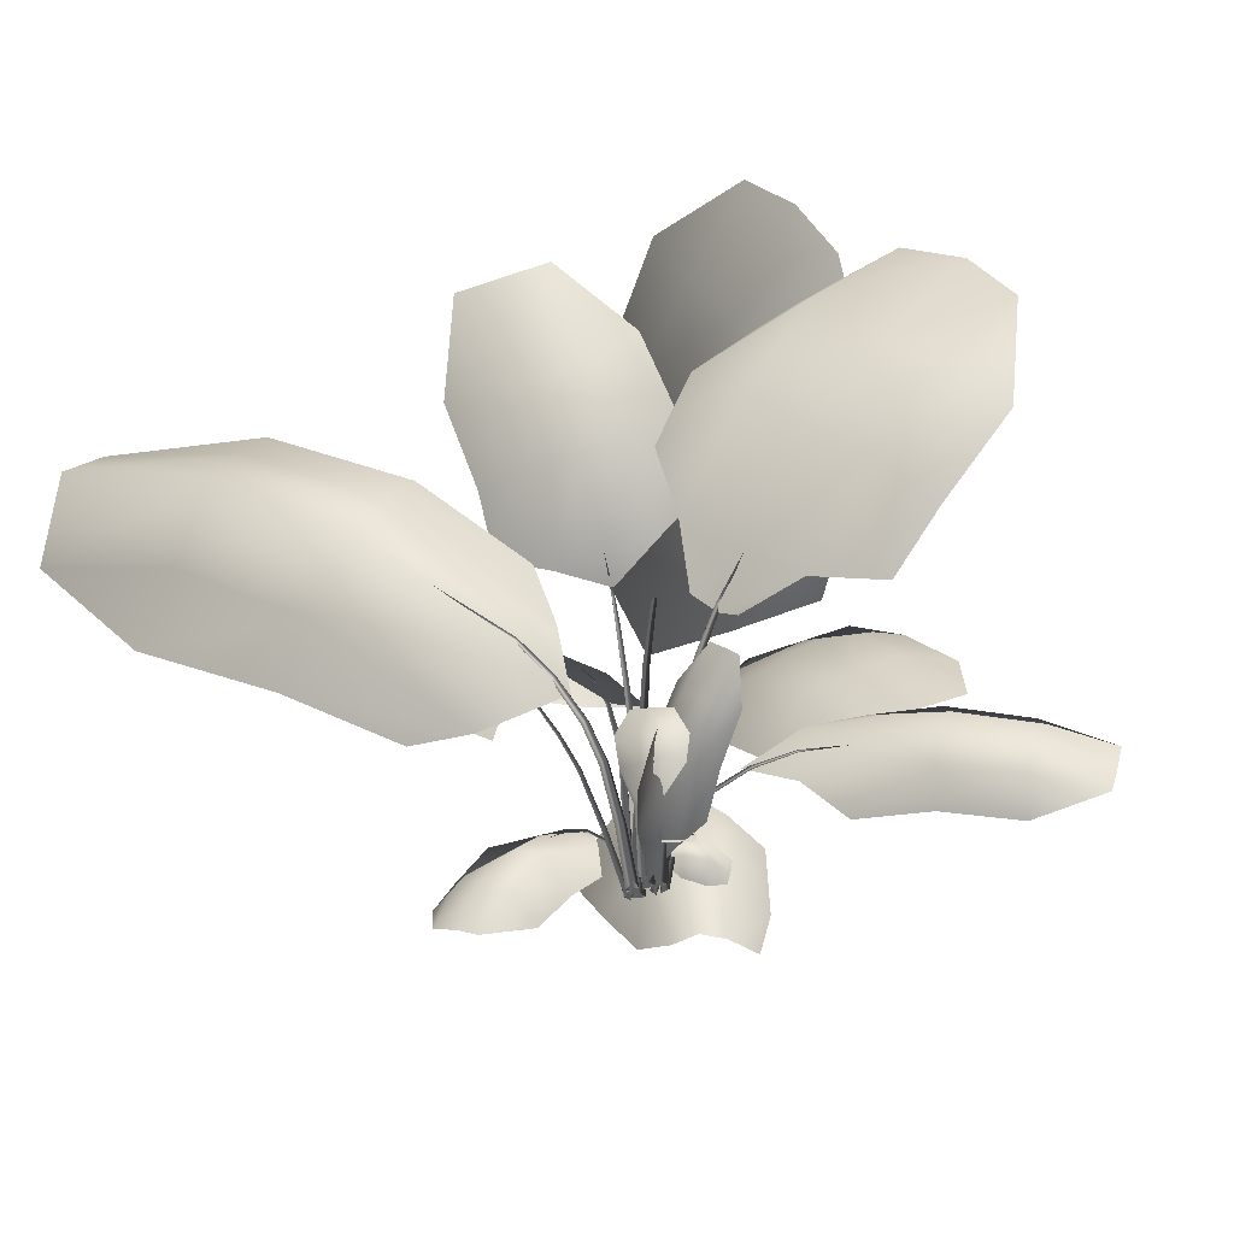
<metadata>
{"format":"obj","ext":"obj","renderer":"f3d","projection":"perspective","resolution":1024,"background":"white","views":[{"elev":-43.6,"azim":8.7,"up":"+Z"}]}
</metadata>
<code>
v 0.3014 -0.2854 0.9352
v 0.3623 -0.2109 0.9837
v 0.607 -0.2177 1.133
v 0.4135 -0.4107 1.084
v 0.882 -0.525 1.397
v 0.6942 -0.7242 1.322
v 1.155 -0.8305 1.483
v 0.9676 -1.03 1.407
v 0.2118 -0.3436 0.9822
v 0.2054 -0.5771 1.133
v 0.4804 -0.8844 1.397
v 0.7539 -1.19 1.483
v 1.265 -1.362 1.376
v 1.051 -1.516 1.283
v 0.3176 -1.065 1.312
v 0.679 -1.355 1.245
v 1.381 -0.6638 1.397
v 1.105 -0.3884 1.244
v 0.1643 -0.861 1.189
v 1.424 -1.131 1.432
v 0.9061 -0.1847 1.1
v 1.331 0.2359 0.6421
v 1.355 0.0965 0.6398
v 1.037 0.0428 0.6932
v 1.013 0.1823 0.6955
v 1.606 0.2824 0.5297
v 1.625 0.169 0.539
v 1.308 0.3754 0.6357
v 0.9899 0.3217 0.6891
v 0.5341 0.1086 0.6208
v 0.5118 0.241 0.5869
v 1.289 0.4855 0.509
v 0.9701 0.4387 0.5559
v 1.06 -0.09266 0.5458
v 1.377 -0.03205 0.4992
v 0.3237 0.07637 0.5293
v 0.5589 -0.03793 0.591
v 1.587 0.3975 0.5349
v 0.7812 -0.1334 0.5313
v 0.6737 0.3993 0.5219
v -0.0585 -0.3235 1.072
v 0.1126 -0.4468 1.159
v -0.0728 -0.3805 1.185
v 0.05887 -0.6612 1.452
v -0.1307 -0.6114 1.455
v -0.005674 -0.9186 1.61
v -0.1981 -0.8802 1.597
v -0.2685 -0.355 1.154
v -0.3236 -0.5749 1.439
v -0.3928 -0.8507 1.572
v -0.2846 -1.225 1.736
v -0.4803 -1.2 1.705
v -0.4967 -0.6022 1.342
v -0.568 -0.8928 1.495
v 0.1487 -1.099 1.512
v 0.2526 -0.7717 1.371
v -0.467 -0.4181 1.173
v 0.2893 -0.6254 1.182
v -0.1215 -1.311 1.674
v 0.2851 0.3982 1.283
v 0.1339 0.618 1.373
v 0.3296 0.4764 1.412
v 0.2929 0.892 1.695
v 0.4979 0.7647 1.704
v 0.4719 1.192 1.846
v 0.6835 1.075 1.834
v 0.5485 0.3702 1.376
v 0.7107 0.649 1.688
v 0.9002 0.9651 1.805
v 0.9187 1.466 1.946
v 1.138 1.36 1.91
v 0.917 0.5966 1.562
v 1.112 0.9278 1.701
v 0.3498 1.445 1.699
v 0.1001 1.08 1.582
v 0.806 0.3737 1.386
v -0.007717 0.8947 1.375
v 0.7544 1.617 1.86
v 0.01206 0.003358 1.036
v 0.2915 0.1886 1.287
v 0.04485 -0.02209 1.262
v -0.1327 -0.2689 1.28
v 0.2168 -0.1846 1.953
v 0.436 0.07512 1.963
v 0.4029 -0.3606 2.391
v 0.5677 -0.1475 2.404
v 0.267 -0.5833 2.365
v 0.01122 -0.4338 1.943
v 0.1693 -0.8612 2.308
v -0.0294 -0.6733 1.878
v 0.7842 0.1068 1.852
v 0.8891 -0.0201 2.334
v 0.68 -0.6226 2.696
v 0.8187 -0.3846 2.669
v 0.5073 -0.8046 2.649
v -0.1467 -0.4644 1.449
v 0.6349 0.2071 1.415
v -0.008111 -0.0177 0.009614
v -0.02325 0.002298 0.2615
v 0.008663 0.03596 0.2616
v 0.0295 0.02197 0.009625
v -0.02999 0.04126 0.2611
v -0.01573 0.0279 0.00435
v -0.02325 0.002298 0.2615
v -0.008111 -0.0177 0.009614
v 0.003313 0.0384 0.6289
v -0.0262 0.007253 0.6288
v -0.03 0.04099 0.6334
v -0.0262 0.007253 0.6288
v 0.01865 0.01543 0.9844
v -0.003221 -0.007642 0.9843
v -0.001572 0.01311 0.9946
v -0.003221 -0.007642 0.9843
v 0.05724 -0.02848 1.315
v 0.04211 -0.04443 1.315
v 0.04454 -0.0313 1.323
v 0.04211 -0.04443 1.315
v 0.1122 -0.09035 1.567
v 0.07747 0.01809 -0.01155
v 0.1167 0.08246 0.3365
v 0.08951 0.09909 0.3368
v 0.04538 0.03768 -0.01124
v 0.09243 0.07369 0.3463
v 0.04804 0.006568 -0.006501
v 0.1167 0.08246 0.3365
v 0.07747 0.01809 -0.01155
v 0.1391 0.1725 0.679
v 0.1643 0.1571 0.6786
v 0.1439 0.1524 0.6934
v 0.1643 0.1571 0.6786
v 0.1838 0.2393 0.8993
v 0.2065 0.2255 0.899
v 0.1902 0.2245 0.9167
v 0.2065 0.2255 0.899
v 0.241 0.3245 1.13
v 0.2596 0.3131 1.13
v 0.2479 0.3149 1.148
v 0.2596 0.3131 1.13
v 0.2793 0.381 1.259
v 0.2922 0.3731 1.259
v 0.2848 0.3756 1.272
v 0.2922 0.3731 1.259
v 0.3513 0.4843 1.43
v 0.03445 -0.04143 -0.01091
v 0.06002 -0.06379 0.2399
v 0.09463 -0.03291 0.24
v 0.07524 -0.005029 -0.01092
v 0.05704 -0.02496 0.2468
v 0.03051 0.00482 -0.007577
v 0.06002 -0.06379 0.2399
v 0.03445 -0.04143 -0.01091
v 0.1291 -0.07426 0.4867
v 0.09707 -0.1028 0.4866
v 0.09726 -0.0702 0.4971
v 0.09707 -0.1028 0.4866
v 0.1727 -0.1265 0.6458
v 0.1439 -0.1522 0.6457
v 0.1472 -0.1264 0.6583
v 0.1439 -0.1522 0.6457
v 0.2349 -0.2017 0.8128
v 0.2112 -0.2229 0.8127
v 0.2163 -0.2043 0.8257
v 0.2112 -0.2229 0.8127
v 0.3147 -0.299 0.9586
v 0.2983 -0.3136 0.9586
v 0.3032 -0.3022 0.9679
v 0.2983 -0.3136 0.9586
v 0.4122 -0.4187 1.087
v -0.04982 0.05001 0.02895
v -0.05723 0.05412 0.3008
v -0.08215 0.03207 0.3008
v -0.07919 0.02402 0.02895
v -0.05526 0.02566 0.3051
v -0.04739 0.01635 0.02895
v -0.05723 0.05412 0.3008
v -0.04982 0.05001 0.02895
v -0.09584 0.05019 0.5702
v -0.07278 0.0706 0.5701
v -0.07284 0.04648 0.5789
v -0.07278 0.0706 0.5701
v -0.1196 0.0806 0.747
v -0.09882 0.09896 0.7469
v -0.1009 0.07967 0.7588
v -0.09882 0.09896 0.7469
v -0.1559 0.1273 0.9352
v -0.1388 0.1424 0.9351
v -0.1422 0.1284 0.948
v -0.1388 0.1424 0.9351
v -0.2054 0.1913 1.103
v -0.1936 0.2017 1.103
v -0.1968 0.193 1.113
v -0.1936 0.2017 1.103
v -0.268 0.2724 1.256
v -0.008394 0.05161 -0.009366
v -0.01253 0.06558 0.1909
v -0.05891 0.06567 0.1909
v -0.06306 0.05171 -0.009366
v -0.03621 0.02612 0.1941
v -0.0363 0.004834 -0.009366
v -0.01253 0.06558 0.1909
v -0.008394 0.05161 -0.009366
v -0.05701 0.1052 0.3893
v -0.0141 0.1051 0.3892
v -0.036 0.07369 0.3958
v -0.0141 0.1051 0.3892
v -0.05464 0.1781 0.562
v -0.01603 0.178 0.5619
v -0.03573 0.1553 0.5706
v -0.01603 0.178 0.5619
v -0.05085 0.3359 0.7657
v -0.01906 0.3358 0.7656
v -0.03528 0.3214 0.7751
v -0.01906 0.3358 0.7656
v -0.04546 0.5104 0.8831
v -0.02347 0.5103 0.8831
v -0.03468 0.5027 0.89
v -0.02347 0.5103 0.8831
v -0.03824 0.7204 0.9909
v 0.0338 0.01081 -0.01255
v 0.08621 0.0222 0.1516
v 0.08157 0.04996 0.1516
v 0.02832 0.04352 -0.01257
v 0.06648 0.03344 0.1595
v 0.00955 0.02388 -0.006388
v 0.08621 0.0222 0.1516
v 0.0338 0.01081 -0.01255
v 0.1459 0.05965 0.311
v 0.1502 0.03397 0.3109
v 0.1351 0.04489 0.3205
v 0.1502 0.03397 0.3109
v 0.2071 0.06853 0.4101
v 0.211 0.04542 0.4101
v 0.2006 0.05579 0.4203
v 0.211 0.04542 0.4101
v 0.3605 0.09209 0.536
v 0.3636 0.07307 0.5359
v 0.3576 0.08202 0.5457
v 0.3636 0.07307 0.5359
v 0.5218 0.116 0.6118
v 0.524 0.1029 0.6117
v 0.521 0.1092 0.6185
v 0.524 0.1029 0.6117
v 0.7025 0.1421 0.6441
v -0.01635 -0.05522 -0.01243
v -0.02328 -0.09233 0.2741
v 0.001823 -0.09867 0.2742
v 0.01324 -0.06269 -0.01244
v -0.006342 -0.07913 0.2806
v 0.003783 -0.03897 -0.01016
v -0.02328 -0.09233 0.2741
v -0.01635 -0.05522 -0.01243
v -0.01105 -0.1456 0.5568
v -0.03427 -0.1398 0.5568
v -0.01929 -0.1303 0.5676
v -0.03427 -0.1398 0.5568
v -0.02454 -0.194 0.7405
v -0.04544 -0.1887 0.7403
v -0.03266 -0.183 0.754
v -0.04544 -0.1887 0.7403
v -0.04299 -0.2589 0.9343
v -0.06018 -0.2545 0.9342
v -0.05022 -0.252 0.9485
v -0.06018 -0.2545 0.9342
v -0.05614 -0.3036 1.043
v -0.06803 -0.3006 1.043
v -0.06141 -0.2999 1.053
v -0.06803 -0.3006 1.043
v -0.08307 -0.3897 1.19
v -0.06821 0.001337 -0.01235
v -0.09888 -0.02705 0.2373
v -0.07095 -0.06409 0.2374
v -0.03528 -0.04231 -0.01236
v -0.06011 -0.02742 0.2451
v -0.02189 0.001388 -0.007847
v -0.09888 -0.02705 0.2373
v -0.06821 0.001337 -0.01235
v -0.1212 -0.09969 0.4823
v -0.147 -0.06543 0.4822
v -0.1148 -0.06851 0.4934
v -0.147 -0.06543 0.4822
v -0.1808 -0.1419 0.6391
v -0.204 -0.111 0.639
v -0.1789 -0.1167 0.6522
v -0.204 -0.111 0.639
v -0.2809 -0.2128 0.7919
v -0.3 -0.1874 0.7918
v -0.2823 -0.1944 0.8051
v -0.3 -0.1874 0.7918
v -0.4004 -0.2965 0.9034
v -0.4136 -0.279 0.9033
v -0.4029 -0.2849 0.9128
v -0.4136 -0.279 0.9033
v -0.6704 -0.4918 1.016
v -0.05848 0.0599 -0.0101
v -0.08717 0.09355 0.1253
v -0.1055 0.07937 0.1253
v -0.08012 0.04318 -0.01011
v -0.08765 0.07484 0.1317
v -0.05853 0.03719 -0.005014
v -0.08717 0.09355 0.1253
v -0.05848 0.0599 -0.0101
v -0.1376 0.1223 0.2566
v -0.1206 0.1354 0.2566
v -0.1227 0.1202 0.2645
v -0.1206 0.1354 0.2566
v -0.1679 0.1634 0.3384
v -0.1526 0.1752 0.3383
v -0.1561 0.1636 0.3468
v -0.1526 0.1752 0.3383
v -0.2448 0.246 0.4587
v -0.2322 0.2557 0.4587
v -0.2363 0.2478 0.4667
v -0.2322 0.2557 0.4587
v -0.325 0.339 0.5507
v -0.3163 0.3457 0.5507
v -0.3198 0.341 0.5563
v -0.3163 0.3457 0.5507
v -0.4143 0.4551 0.6184
v -0.074 0.03063 -0.01151
v -0.1507 0.04047 0.2767
v -0.1549 0.01408 0.2767
v -0.07893 -0.0004892 -0.0115
v -0.1366 0.02445 0.2856
v -0.05591 0.01151 -0.006386
v -0.1507 0.04047 0.2767
v -0.074 0.03063 -0.01151
v -0.2417 0.02903 0.5595
v -0.2378 0.05344 0.5594
v -0.2282 0.03917 0.5723
v -0.2378 0.05344 0.5594
v -0.3167 0.04232 0.7407
v -0.3132 0.0643 0.7405
v -0.308 0.052 0.7557
v -0.3132 0.0643 0.7405
v -0.4104 0.05939 0.9299
v -0.4075 0.07747 0.9298
v -0.4059 0.06778 0.9452
v -0.4075 0.07747 0.9298
v -0.4716 0.07105 1.035
v -0.4696 0.08356 1.035
v -0.4697 0.07704 1.045
v -0.4696 0.08356 1.035
v -0.5815 0.0938 1.173
v -0.1307 0.1181 0.9272
v -0.3719 0.04115 1.093
v -0.185 0.1761 1.075
v -0.03601 0.3314 1.09
v -0.3981 0.4209 1.495
v -0.5659 0.2459 1.49
v -0.5846 0.635 1.73
v -0.7142 0.4933 1.725
v -0.4632 0.7721 1.706
v -0.2236 0.5696 1.498
v -0.3496 0.9331 1.659
v -0.1559 0.7107 1.435
v -0.7831 0.2111 1.4
v -0.922 0.3925 1.691
v -0.8128 0.8971 1.832
v -0.9182 0.7276 1.838
v -0.6643 0.9985 1.809
v -0.02836 0.487 1.189
v -0.6217 0.05799 1.139
v -0.2331 -0.1596 0.7398
v -0.2148 -0.5553 0.6995
v -0.3818 -0.2771 0.8978
v -0.5883 -0.05551 0.6969
v -0.9211 -0.6852 1.127
v -0.7116 -0.9522 1.012
v -1.336 -0.9994 1.11
v -1.17 -1.21 0.9977
v -1.495 -0.7995 0.9164
v -1.115 -0.4278 0.9757
v -1.667 -0.5921 0.7487
v -1.249 -0.2762 0.7819
v -0.5772 -1.179 0.8078
v -0.9933 -1.469 0.7745
v -1.736 -1.302 0.9068
v -1.523 -1.477 0.7613
v -1.85 -1.074 0.7023
v -0.8329 -0.05033 0.673
v -0.2381 -0.8855 0.6646
v 0.225 -0.2411 0.5843
v 0.1712 -0.2849 0.5882
v 0.07569 -0.1803 0.4323
v 0.1295 -0.1365 0.4284
v 0.3286 -0.3608 0.6961
v 0.2813 -0.3914 0.7031
v 0.2815 -0.2011 0.5774
v 0.186 -0.09648 0.4215
v 0.03759 -0.04528 0.1399
v 0.1001 -0.01962 0.1236
v 0.3646 -0.2232 0.5297
v 0.2739 -0.1193 0.3713
v 0.06939 -0.2868 0.3856
v 0.1655 -0.3864 0.5436
v 0.01592 -0.03112 -0.007213
v -0.01022 -0.1034 0.1344
v 0.3719 -0.3231 0.694
v 0.007752 -0.2206 0.228
v 0.2158 -0.05595 0.1974
v -0.04182 0.2347 0.415
v -0.03642 0.3333 0.4653
v 0.04426 0.3091 0.4901
v 0.04893 0.2323 0.4289
v -0.08206 0.2804 0.344
v -0.06686 0.3376 0.3846
v -0.03609 0.1279 0.3509
v 0.05688 0.1463 0.308
v 0.1437 0.2522 0.4028
v -0.03297 0.06699 0.2286
v 0.05798 0.4422 0.4496
v -0.01735 0.457 0.4752
v -0.08463 0.1869 0.2853
v -0.07269 0.4379 0.4447
v 0.1247 0.3988 0.4453
v 0.1322 0.3113 0.3937
v -0.7275 0.8312 0.7513
v -0.6353 0.8998 0.7473
v -0.4725 0.6862 0.7257
v -0.5646 0.6175 0.7296
v -0.8683 1.032 0.6942
v -0.7933 1.085 0.7018
v -0.8196 0.7647 0.7009
v -0.6568 0.5511 0.6792
v -0.3244 0.3315 0.5505
v -0.4119 0.2754 0.486
v -0.8924 0.7425 0.567
v -0.7341 0.5272 0.5392
v -0.3829 0.7891 0.6136
v -0.5503 0.9976 0.6395
v -0.219 0.2206 0.4361
v -0.2276 0.4105 0.5325
v -0.9444 0.9748 0.6632
v -0.2448 0.6148 0.5457
v -0.5901 0.3449 0.4519
v -0.02849 0.2975 0.7629
v -0.2642 0.6381 0.7482
v -0.02849 0.5923 0.9324
v -0.236 0.955 0.9414
v -0.02849 0.9255 1.082
v -0.1836 1.286 1.097
v -0.02849 1.279 1.153
v -0.1392 1.727 1.059
v -0.02849 1.724 1.1
v 0.2157 0.6249 0.7837
v 0.2036 0.9434 0.9725
v 0.1552 1.289 1.077
v 0.3202 0.9869 0.8125
v 0.2959 1.352 0.872
v -0.3586 1.331 0.9287
v -0.3792 0.9989 0.7766
v 0.08664 1.726 1.062
v 0.2218 1.638 0.9053
v -0.2618 1.606 0.9592
v 0.3385 0.7434 0.7068
v -0.3828 0.7343 0.66
v -0.4934 0.07528 1.062
v -0.6153 -0.1103 1.141
v -0.5679 0.08707 1.17
v -0.8778 -0.06892 1.411
v -0.8446 0.1307 1.414
v -1.167 -0.02338 1.537
v -1.144 0.1778 1.523
v -0.5556 0.2899 1.135
v -0.8228 0.3321 1.397
v -1.128 0.3801 1.494
v -1.522 0.2372 1.616
v -1.509 0.44 1.582
v -0.8548 0.5093 1.287
v -1.179 0.5514 1.403
v -1.324 -0.2012 1.418
v -0.9622 -0.2802 1.32
v -0.6404 0.4884 1.14
v -0.7844 -0.3083 1.148
v -1.587 0.0601 1.548
v 0.02897 -0.3224 0.3983
v 0.01127 -0.1945 0.3656
v 0.08509 -0.1823 0.3817
v 0.1029 -0.2956 0.422
v -0.04891 -0.3749 0.3402
v -0.05002 -0.2482 0.3002
v 0.1684 -0.1987 0.3436
v 0.1948 -0.2998 0.3823
v 0.07752 -0.454 0.3753
v 0.1598 -0.4258 0.3886
v 0.05388 -0.07697 0.2745
v -0.00678 -0.09396 0.2727
v 0.01859 -0.468 0.3638
v -0.02229 -0.1023 0.262
v 0.2189 0.006487 0.1239
v 0.1302 -0.002319 0.1614
v 0.1213 0.05486 0.1524
v 0.2042 0.0678 0.1257
v 0.2353 -0.07149 0.09097
v 0.1426 -0.0714 0.1179
v 0.1066 0.09791 0.09402
v 0.1806 0.1175 0.06855
v 0.2836 0.018 0.03928
v 0.263 0.08183 0.03233
v 0.01745 0.01025 0.1377
v 0.03358 -0.03382 0.1495
v 0.2938 -0.02769 0.04558
v 0.0359 -0.04885 0.1443
g Fern_09_3734_81
f 1 3 2
f 1 4 3
f 4 5 3
f 4 6 5
f 6 7 5
f 6 8 7
f 9 4 1
f 9 10 4
f 10 6 4
f 11 8 6
f 10 11 6
f 11 12 8
f 13 8 12
f 13 12 14
f 15 12 11
f 15 16 12
f 12 16 14
f 17 5 7
f 17 18 5
f 18 3 5
f 19 11 10
f 19 15 11
f 20 17 7
f 20 8 13
f 20 7 8
f 18 21 3
f 22 24 23
f 22 25 24
f 26 22 23
f 26 23 27
f 28 25 22
f 28 29 25
f 30 25 29
f 30 29 31
f 32 29 28
f 32 33 29
f 33 31 29
f 34 23 24
f 34 35 23
f 23 35 27
f 30 31 36
f 37 30 36
f 37 25 30
f 37 24 25
f 38 32 28
f 38 22 26
f 38 28 22
f 39 24 37
f 39 34 24
f 33 40 31
f 41 43 42
f 43 44 42
f 43 45 44
f 45 46 44
f 45 47 46
f 41 48 43
f 48 45 43
f 49 47 45
f 48 49 45
f 49 50 47
f 51 47 50
f 51 50 52
f 53 50 49
f 53 54 50
f 50 54 52
f 55 44 46
f 55 56 44
f 56 42 44
f 57 49 48
f 57 53 49
f 56 58 42
f 59 55 46
f 59 47 51
f 59 46 47
f 60 62 61
f 62 63 61
f 62 64 63
f 64 65 63
f 64 66 65
f 60 67 62
f 67 64 62
f 68 66 64
f 67 68 64
f 68 69 66
f 70 66 69
f 70 69 71
f 72 69 68
f 72 73 69
f 69 73 71
f 74 63 65
f 74 75 63
f 75 61 63
f 76 68 67
f 76 72 68
f 75 77 61
f 78 74 65
f 78 66 70
f 78 65 66
f 79 81 80
f 79 82 81
f 80 81 83
f 80 83 84
f 85 84 83
f 85 86 84
f 87 85 83
f 87 83 88
f 81 88 83
f 81 82 88
f 89 87 88
f 89 88 90
f 82 90 88
f 91 84 86
f 91 86 92
f 93 86 85
f 93 94 86
f 86 94 92
f 89 95 87
f 95 85 87
f 95 93 85
f 82 96 90
f 97 84 91
f 97 80 84
f 98 100 99
f 98 101 100
f 101 102 100
f 101 103 102
f 103 104 102
f 103 105 104
f 99 100 106
f 99 106 107
f 100 108 106
f 100 102 108
f 102 109 108
f 102 104 109
f 107 106 110
f 107 110 111
f 106 112 110
f 106 108 112
f 108 113 112
f 108 109 113
f 111 110 114
f 111 114 115
f 110 116 114
f 110 112 116
f 112 117 116
f 112 113 117
f 115 114 118
f 114 116 118
f 116 117 118
f 119 121 120
f 119 122 121
f 122 123 121
f 122 124 123
f 124 125 123
f 124 126 125
f 120 121 127
f 120 127 128
f 121 129 127
f 121 123 129
f 123 130 129
f 123 125 130
f 128 127 131
f 128 131 132
f 127 133 131
f 127 129 133
f 129 134 133
f 129 130 134
f 132 131 135
f 132 135 136
f 131 137 135
f 131 133 137
f 133 138 137
f 133 134 138
f 136 135 139
f 136 139 140
f 135 141 139
f 135 137 141
f 137 142 141
f 137 138 142
f 140 139 143
f 139 141 143
f 141 142 143
f 144 146 145
f 144 147 146
f 147 148 146
f 147 149 148
f 149 150 148
f 149 151 150
f 145 146 152
f 145 152 153
f 146 154 152
f 146 148 154
f 148 155 154
f 148 150 155
f 153 152 156
f 153 156 157
f 152 158 156
f 152 154 158
f 154 159 158
f 154 155 159
f 157 156 160
f 157 160 161
f 156 162 160
f 156 158 162
f 158 163 162
f 158 159 163
f 161 160 164
f 161 164 165
f 160 166 164
f 160 162 166
f 162 167 166
f 162 163 167
f 165 164 168
f 164 166 168
f 166 167 168
f 169 171 170
f 169 172 171
f 172 173 171
f 172 174 173
f 174 175 173
f 174 176 175
f 170 171 177
f 170 177 178
f 171 179 177
f 171 173 179
f 173 180 179
f 173 175 180
f 178 177 181
f 178 181 182
f 177 183 181
f 177 179 183
f 179 184 183
f 179 180 184
f 182 181 185
f 182 185 186
f 181 187 185
f 181 183 187
f 183 188 187
f 183 184 188
f 186 185 189
f 186 189 190
f 185 191 189
f 185 187 191
f 187 192 191
f 187 188 192
f 190 189 193
f 189 191 193
f 191 192 193
f 194 196 195
f 194 197 196
f 197 198 196
f 197 199 198
f 199 200 198
f 199 201 200
f 195 196 202
f 195 202 203
f 196 204 202
f 196 198 204
f 198 205 204
f 198 200 205
f 203 202 206
f 203 206 207
f 202 208 206
f 202 204 208
f 204 209 208
f 204 205 209
f 207 206 210
f 207 210 211
f 206 212 210
f 206 208 212
f 208 213 212
f 208 209 213
f 211 210 214
f 211 214 215
f 210 216 214
f 210 212 216
f 212 217 216
f 212 213 217
f 215 214 218
f 214 216 218
f 216 217 218
f 219 221 220
f 219 222 221
f 222 223 221
f 222 224 223
f 224 225 223
f 224 226 225
f 220 221 227
f 220 227 228
f 221 229 227
f 221 223 229
f 223 230 229
f 223 225 230
f 228 227 231
f 228 231 232
f 227 233 231
f 227 229 233
f 229 234 233
f 229 230 234
f 232 231 235
f 232 235 236
f 231 237 235
f 231 233 237
f 233 238 237
f 233 234 238
f 236 235 239
f 236 239 240
f 235 241 239
f 235 237 241
f 237 242 241
f 237 238 242
f 240 239 243
f 239 241 243
f 241 242 243
f 244 246 245
f 244 247 246
f 247 248 246
f 247 249 248
f 249 250 248
f 249 251 250
f 245 246 252
f 245 252 253
f 246 254 252
f 246 248 254
f 248 255 254
f 248 250 255
f 253 252 256
f 253 256 257
f 252 258 256
f 252 254 258
f 254 259 258
f 254 255 259
f 257 256 260
f 257 260 261
f 256 262 260
f 256 258 262
f 258 263 262
f 258 259 263
f 261 260 264
f 261 264 265
f 260 266 264
f 260 262 266
f 262 267 266
f 262 263 267
f 265 264 268
f 264 266 268
f 266 267 268
f 269 271 270
f 269 272 271
f 272 273 271
f 272 274 273
f 274 275 273
f 274 276 275
f 270 271 277
f 270 277 278
f 271 279 277
f 271 273 279
f 273 280 279
f 273 275 280
f 278 277 281
f 278 281 282
f 277 283 281
f 277 279 283
f 279 284 283
f 279 280 284
f 282 281 285
f 282 285 286
f 281 287 285
f 281 283 287
f 283 288 287
f 283 284 288
f 286 285 289
f 286 289 290
f 285 291 289
f 285 287 291
f 287 292 291
f 287 288 292
f 290 289 293
f 289 291 293
f 291 292 293
f 294 296 295
f 294 297 296
f 297 298 296
f 297 299 298
f 299 300 298
f 299 301 300
f 295 296 302
f 295 302 303
f 296 304 302
f 296 298 304
f 298 305 304
f 298 300 305
f 303 302 306
f 303 306 307
f 302 308 306
f 302 304 308
f 304 309 308
f 304 305 309
f 307 306 310
f 307 310 311
f 306 312 310
f 306 308 312
f 308 313 312
f 308 309 313
f 311 310 314
f 311 314 315
f 310 316 314
f 310 312 316
f 312 317 316
f 312 313 317
f 315 314 318
f 314 316 318
f 316 317 318
f 319 321 320
f 319 322 321
f 322 323 321
f 322 324 323
f 324 325 323
f 324 326 325
f 320 321 327
f 320 327 328
f 321 329 327
f 321 323 329
f 323 330 329
f 323 325 330
f 328 327 331
f 328 331 332
f 327 333 331
f 327 329 333
f 329 334 333
f 329 330 334
f 332 331 335
f 332 335 336
f 331 337 335
f 331 333 337
f 333 338 337
f 333 334 338
f 336 335 339
f 336 339 340
f 335 341 339
f 335 337 341
f 337 342 341
f 337 338 342
f 340 339 343
f 339 341 343
f 341 342 343
f 344 346 345
f 344 347 346
f 345 346 348
f 345 348 349
f 350 349 348
f 350 351 349
f 352 350 348
f 352 348 353
f 346 353 348
f 346 347 353
f 354 352 353
f 354 353 355
f 347 355 353
f 356 349 351
f 356 351 357
f 358 351 350
f 358 359 351
f 351 359 357
f 354 360 352
f 360 350 352
f 360 358 350
f 347 361 355
f 362 349 356
f 362 345 349
f 363 365 364
f 363 366 365
f 364 365 367
f 364 367 368
f 369 368 367
f 369 370 368
f 371 369 367
f 371 367 372
f 365 372 367
f 365 366 372
f 373 371 372
f 373 372 374
f 366 374 372
f 375 368 370
f 375 370 376
f 377 370 369
f 377 378 370
f 370 378 376
f 373 379 371
f 379 369 371
f 379 377 369
f 366 380 374
f 381 368 375
f 381 364 368
f 382 384 383
f 382 385 384
f 386 382 383
f 386 383 387
f 388 385 382
f 388 389 385
f 390 385 389
f 390 389 391
f 392 389 388
f 392 393 389
f 393 391 389
f 394 383 384
f 394 395 383
f 383 395 387
f 390 391 396
f 397 390 396
f 397 385 390
f 397 384 385
f 398 392 388
f 398 382 386
f 398 388 382
f 399 384 397
f 399 394 384
f 393 400 391
f 401 403 402
f 401 404 403
f 405 401 402
f 405 402 406
f 407 404 401
f 405 407 401
f 407 408 404
f 409 404 408
f 407 410 408
f 411 402 403
f 411 412 402
f 413 410 407
f 405 413 407
f 402 414 406
f 402 412 414
f 415 411 403
f 415 403 416
f 416 404 409
f 416 403 404
f 417 419 418
f 417 420 419
f 421 417 418
f 421 418 422
f 423 420 417
f 423 424 420
f 425 420 424
f 425 424 426
f 427 424 423
f 427 428 424
f 428 426 424
f 429 418 419
f 429 430 418
f 418 430 422
f 425 426 431
f 432 425 431
f 432 420 425
f 432 419 420
f 433 427 423
f 433 417 421
f 433 423 417
f 434 419 432
f 434 429 419
f 428 435 426
f 436 438 437
f 438 439 437
f 438 440 439
f 440 441 439
f 440 442 441
f 442 443 441
f 442 444 443
f 436 445 438
f 445 440 438
f 446 442 440
f 445 446 440
f 446 447 442
f 447 444 442
f 448 447 446
f 448 449 447
f 450 439 441
f 450 451 439
f 451 437 439
f 449 452 447
f 447 452 444
f 449 453 452
f 454 441 443
f 454 450 441
f 455 446 445
f 455 448 446
f 451 456 437
f 457 459 458
f 459 460 458
f 459 461 460
f 461 462 460
f 461 463 462
f 457 464 459
f 464 461 459
f 465 463 461
f 464 465 461
f 465 466 463
f 467 463 466
f 467 466 468
f 469 466 465
f 469 470 466
f 466 470 468
f 471 460 462
f 471 472 460
f 472 458 460
f 473 465 464
f 473 469 465
f 472 474 458
f 475 471 462
f 475 463 467
f 475 462 463
f 476 478 477
f 476 479 478
f 480 476 477
f 480 477 481
f 482 478 479
f 482 479 483
f 484 479 476
f 484 485 479
f 479 485 483
f 486 477 478
f 482 486 478
f 486 487 477
f 487 481 477
f 488 476 480
f 488 484 476
f 487 489 481
f 490 492 491
f 490 493 492
f 494 490 491
f 494 491 495
f 496 492 493
f 496 493 497
f 498 493 490
f 498 499 493
f 493 499 497
f 500 491 492
f 496 500 492
f 500 501 491
f 501 495 491
f 502 490 494
f 502 498 490
f 501 503 495

</code>
